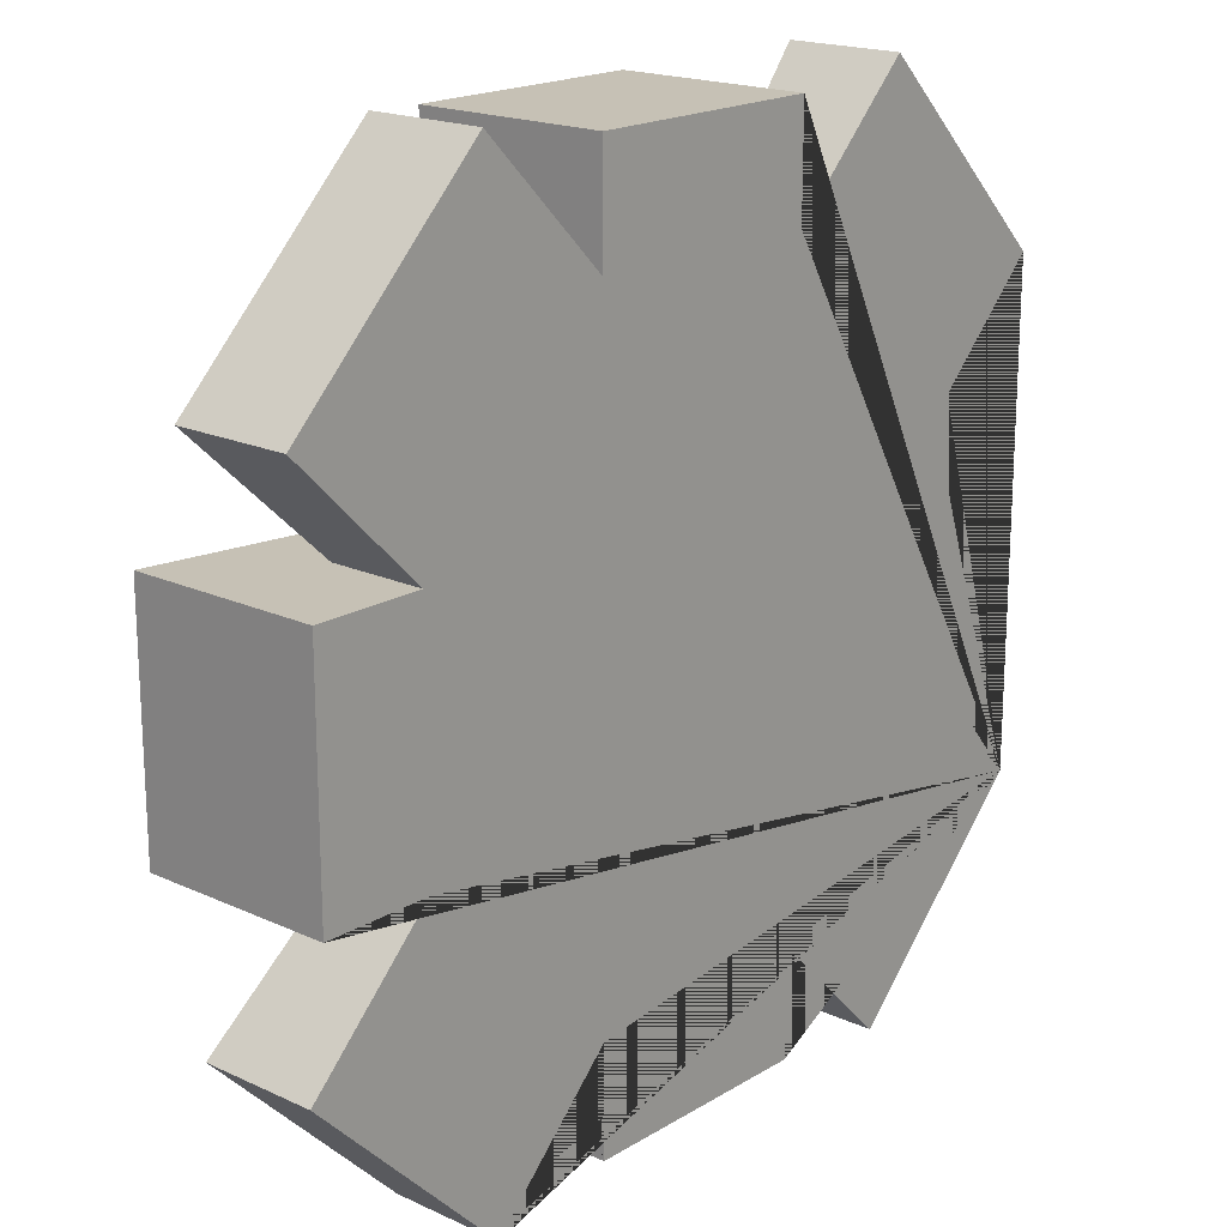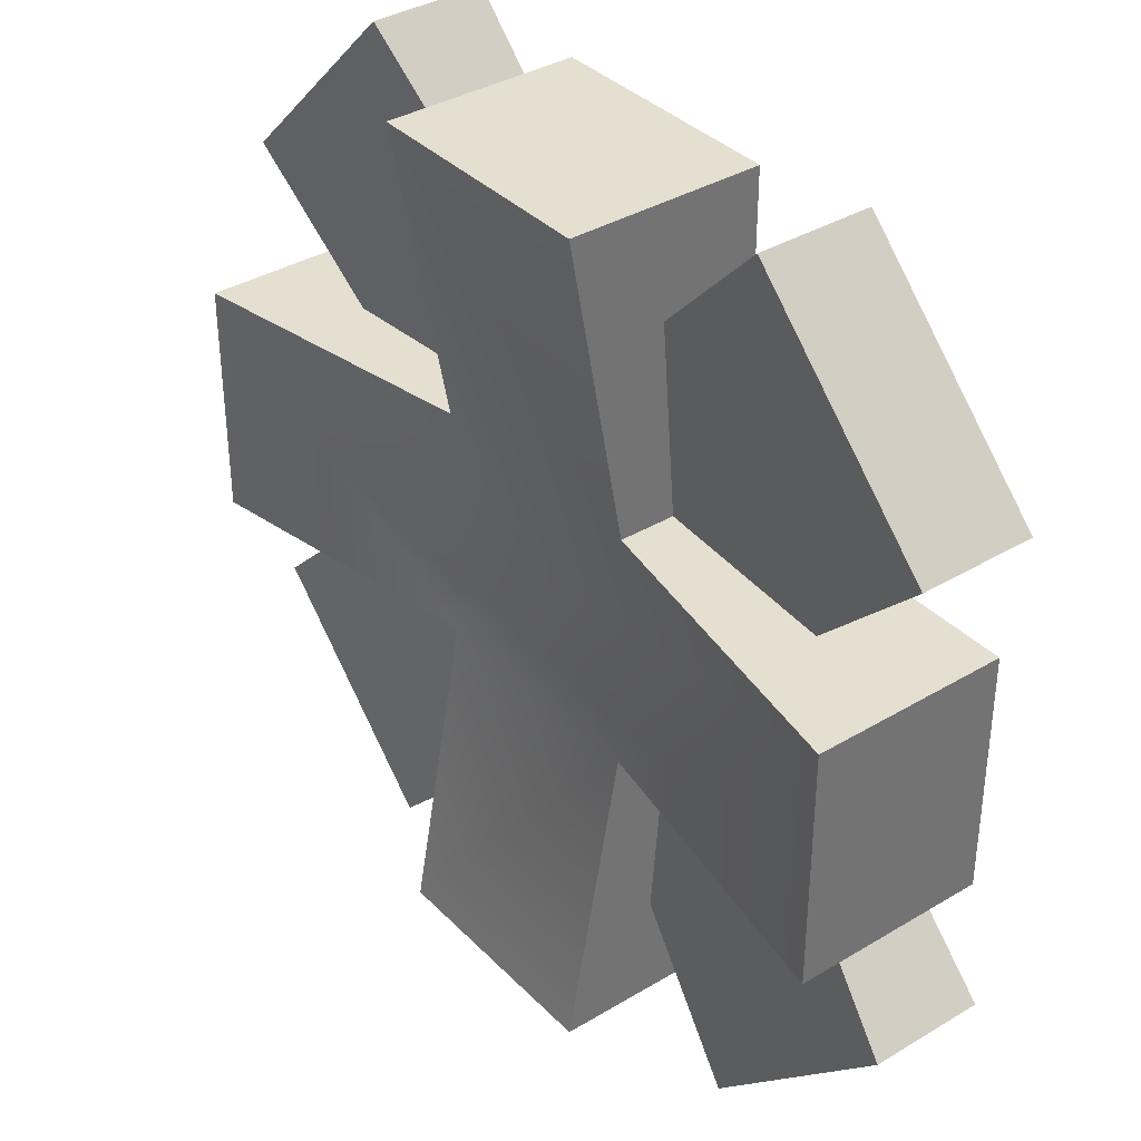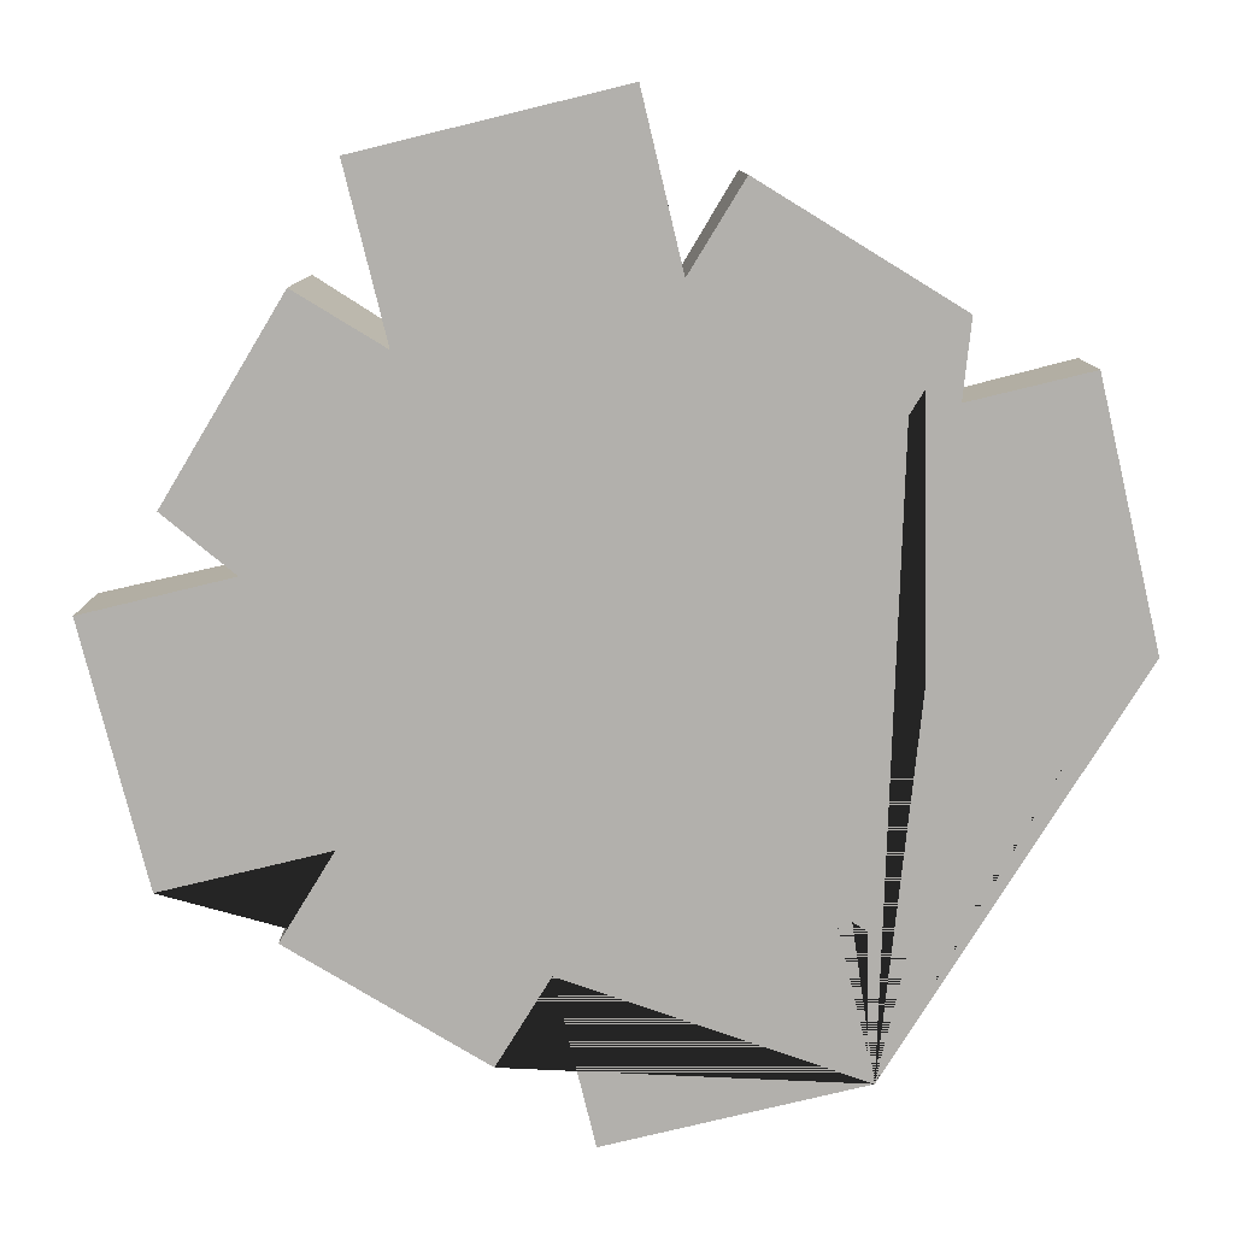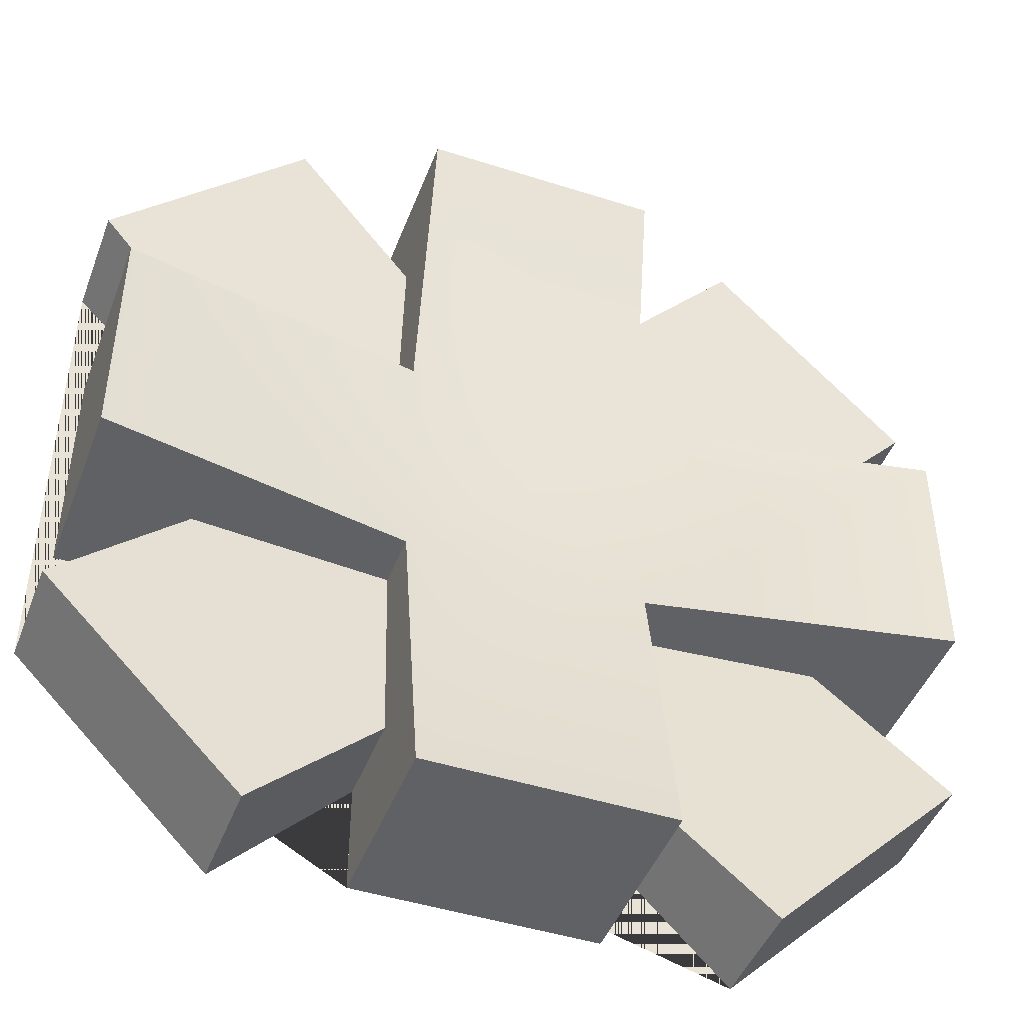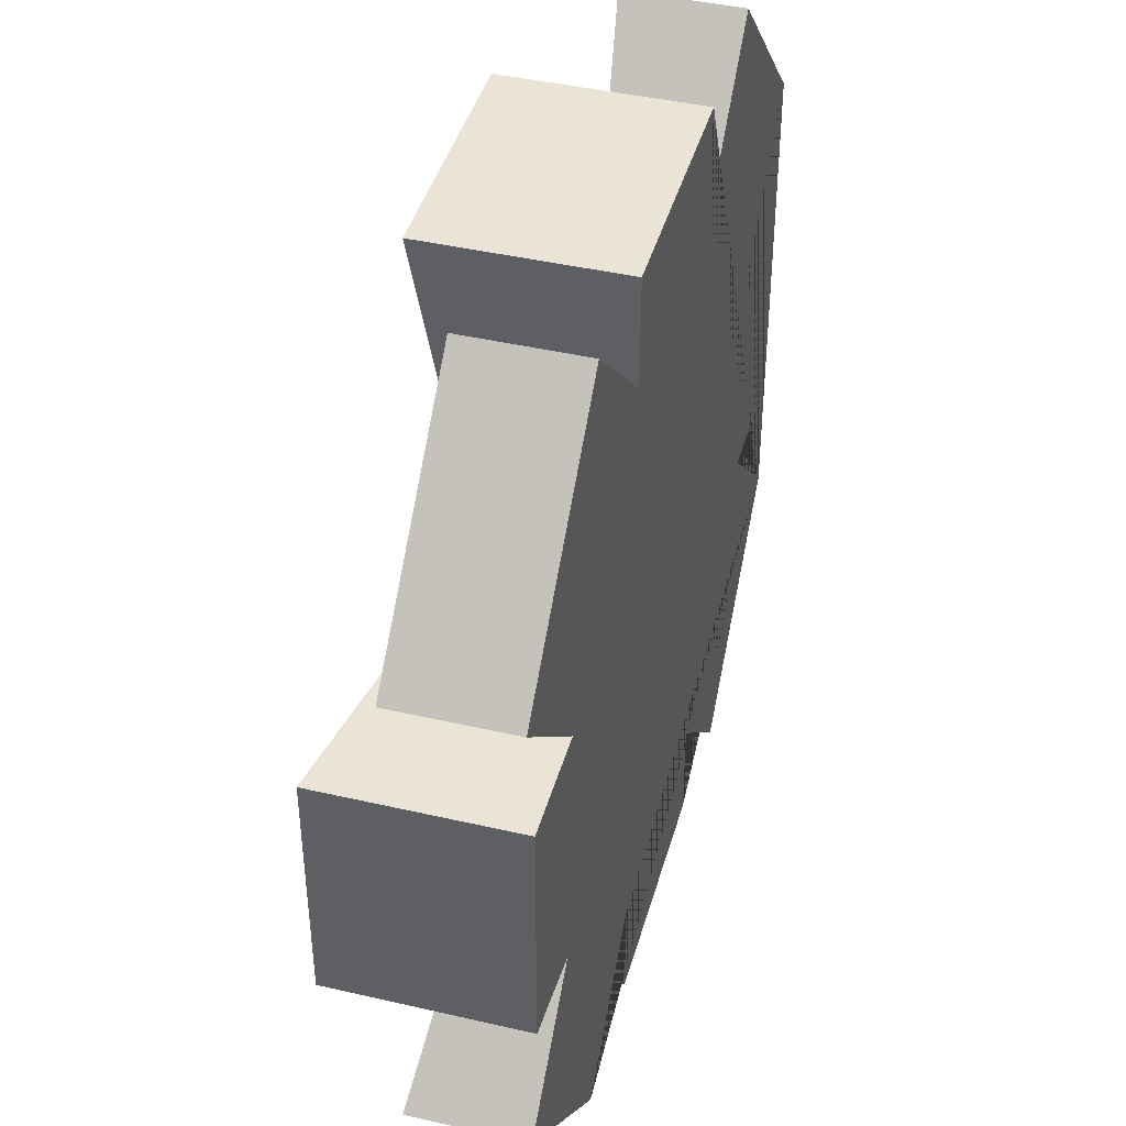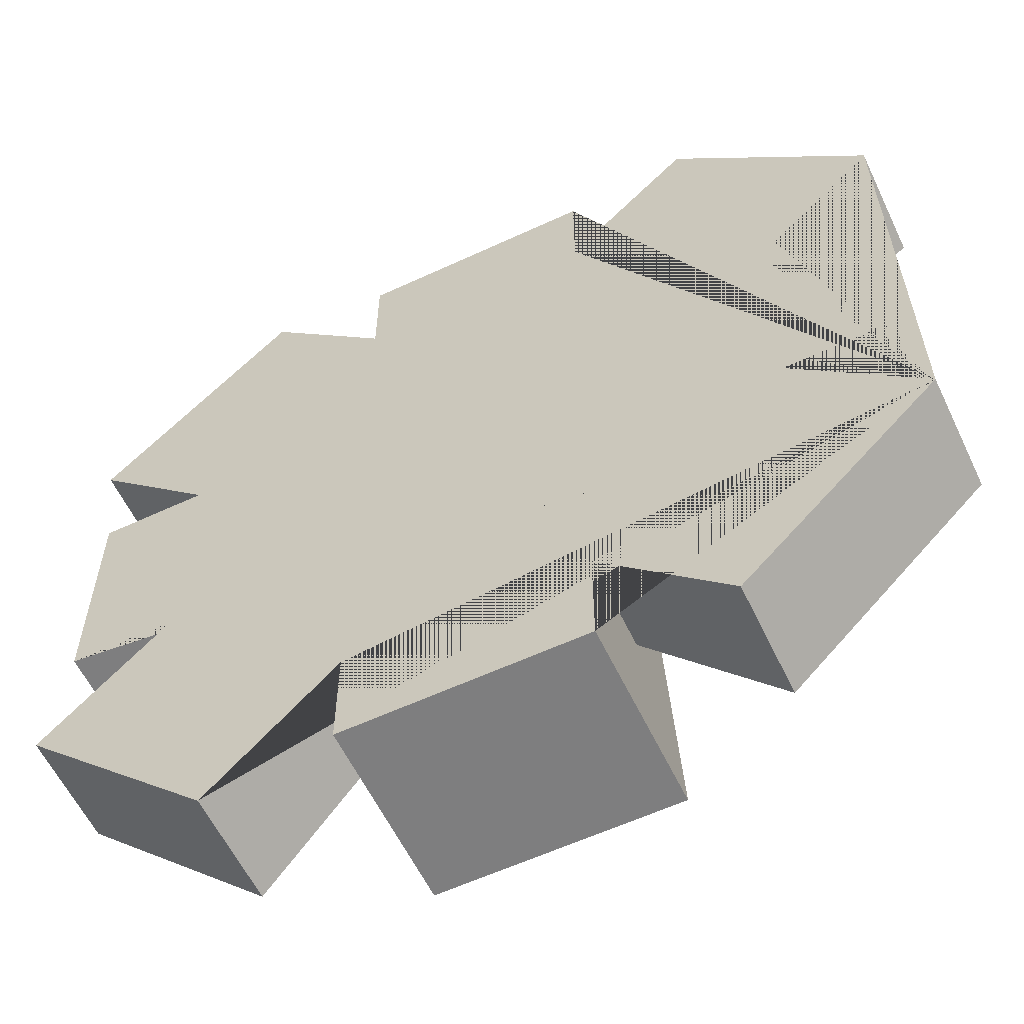
<metadata>
{"format":"obj","ext":"obj","renderer":"f3d","projection":"perspective","resolution":1024,"background":"white","views":[{"elev":18.7,"azim":-48.8,"up":"+Z"},{"elev":36.6,"azim":-127.9,"up":"+Z"},{"elev":-78.7,"azim":-31.4,"up":"+Y"},{"elev":-45.5,"azim":159.7,"up":"+Z"},{"elev":42.7,"azim":-74.6,"up":"+Z"},{"elev":-59.5,"azim":25.5,"up":"+Z"}]}
</metadata>
<code>
g Mesh1 Campfire Model
v 0.5448 0.0135 -0
v 0.6993 0.0135 -0.1545
v 0.6993 0.1035 -0.1545
v 0.5448 0.1035 -0
f 1 2 3 4
v 0.6993 0.0135 -0.5448
v 0.5992 0.0135 -0.4447
v 0.6847 0.0135 -0.4447
v 0.6847 0.0135 -0.2547
v 0.5992 0.0135 -0.2547
v 0.4447 0.0135 -0.1002
v 0.4447 0.0135 -0.01466
v 0.2547 0.0135 -0.01466
v 0.2547 0.0135 -0.1002
v 0.1545 0.0135 -4.153e-13
v 0 0.0135 -0.1545
v 0.1002 0.0135 -0.2547
v 0.01466 0.0135 -0.2547
v 0.01466 0.0135 -0.4447
v 0.1002 0.0135 -0.4447
v 4.144e-13 0.0135 -0.5448
v 0.1545 0.0135 -0.6993
v 0.2547 0.0135 -0.5992
v 0.2547 0.0135 -0.6847
v 0.4447 0.0135 -0.6847
v 0.4447 0.0135 -0.5992
v 0.5448 0.0135 -0.6993
f 5 6 7 8 9 2 1 10 11 12 13 14 15 16 17 18 19 20 21 22 23 24 25 26
v 0.5992 0.08828 -0.4447
v 0.6993 0.1035 -0.5448
f 27 6 5 28
v 0.4447 0.07654 -0.4447
v 0.4447 0.1205 -0.4447
v 0.6847 0.1635 -0.4447
f 27 29 30 31 7 6
v 0.5448 0.1035 -0.6993
v 0.4447 0.08828 -0.5992
f 32 33 29 27 28
f 26 25 33 32
v 0.4447 0.1635 -0.6847
f 34 30 29 33 25 24
v 0.2547 0.1205 -0.4447
v 0.3497 0.1035 -0.3497
v 0.2547 0.1635 -0.6847
f 35 36 30 34 37
v 0.01466 0.1635 -0.2547
v 0.2547 0.1205 -0.2547
v 0.01466 0.1635 -0.4447
f 38 39 36 35 40
v 0.1002 0.08828 -0.2547
v 0.2547 0.07654 -0.2547
f 41 42 39 38 17 16
v 0.1545 0.1035 -4.153e-13
v 0.2547 0.08828 -0.1002
v 0 0.1035 -0.1545
f 43 44 42 41 45
f 14 13 44 43
v 0.2547 0.1635 -0.01466
f 46 39 42 44 13 12
v 0.4447 0.1635 -0.01466
v 0.4447 0.1205 -0.2547
f 47 48 36 39 46
v 0.4447 0.08828 -0.1002
v 0.4447 0.07654 -0.2547
f 11 10 49 50 48 47
f 49 10 1 4
v 0.5992 0.08828 -0.2547
f 51 50 49 4 3
v 0.6847 0.1635 -0.2547
f 52 48 50 51 9 8
f 30 36 48 52 31
f 8 7 31 52
f 2 9 51 3
f 12 11 47 46
f 15 14 43 45
f 41 16 15 45
f 18 17 38 40
v 0.2547 0.07654 -0.4447
v 0.1002 0.08828 -0.4447
f 40 35 53 54 19 18
v 0.2547 0.08828 -0.5992
f 23 22 55 53 35 37
v 0.1545 0.1035 -0.6993
f 55 22 21 56
v 4.144e-13 0.1035 -0.5448
f 21 20 57 56
f 20 19 54 57
f 54 53 55 56 57
f 24 23 37 34
f 5 26 32 28

</code>
